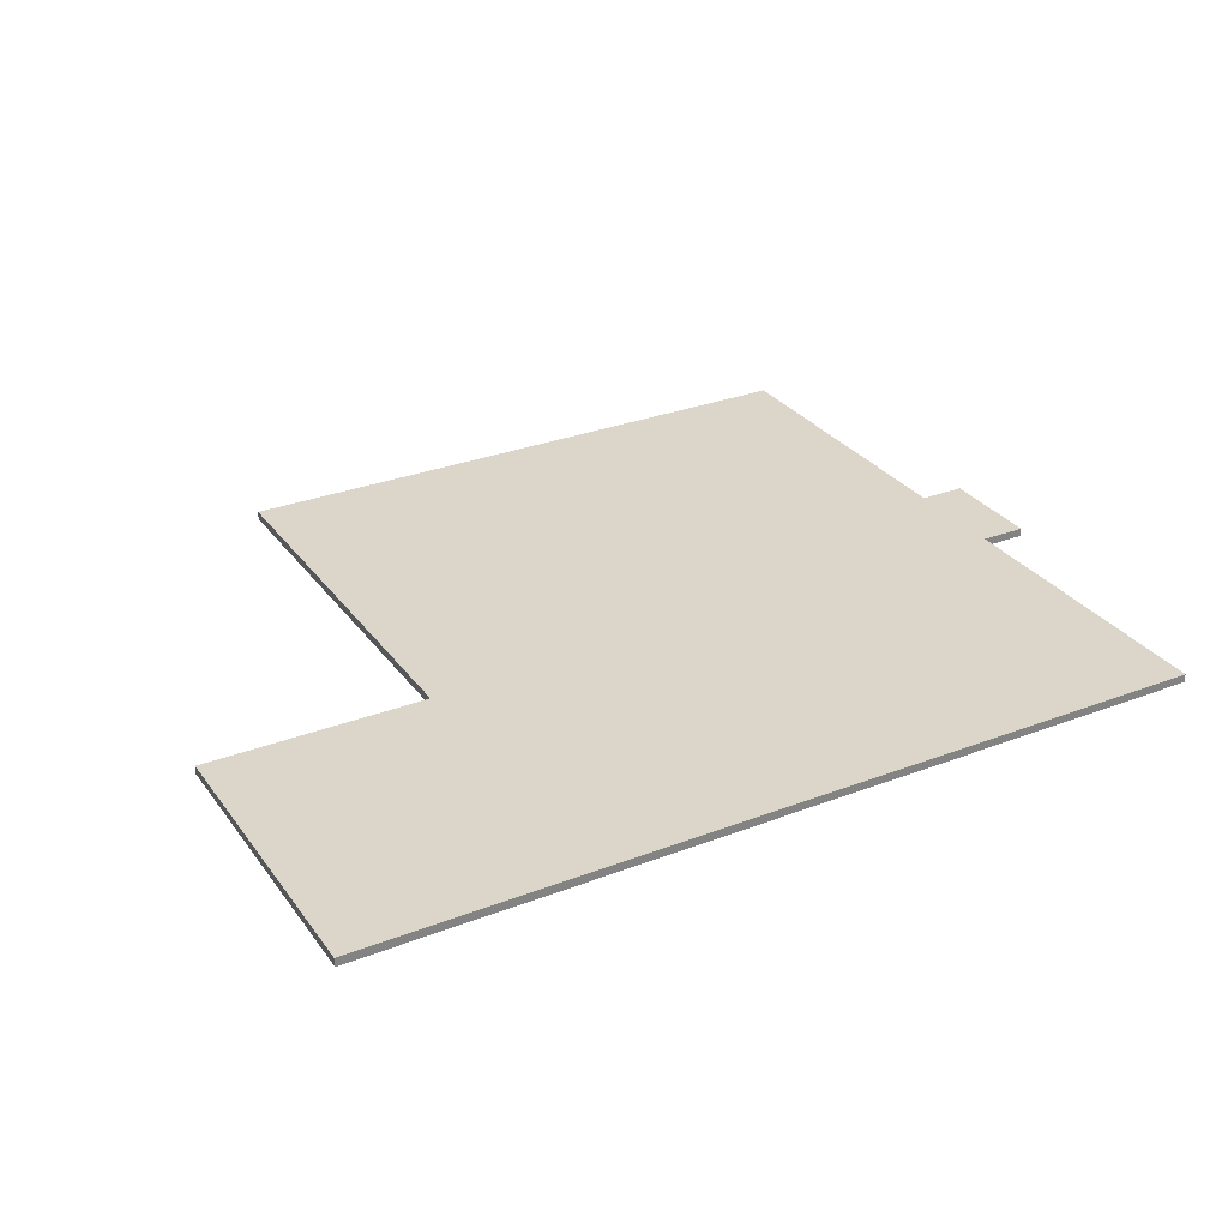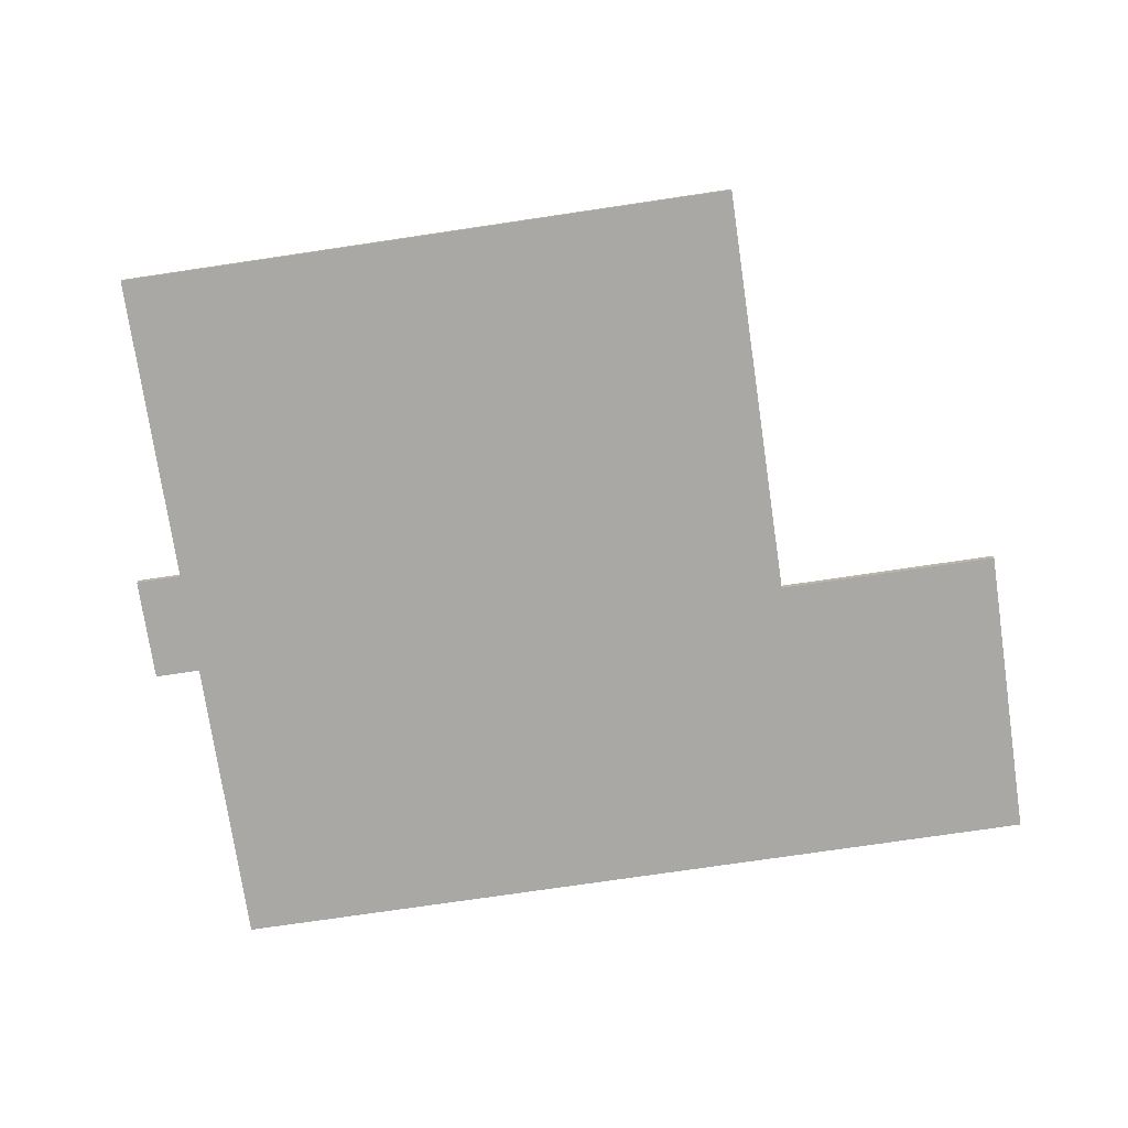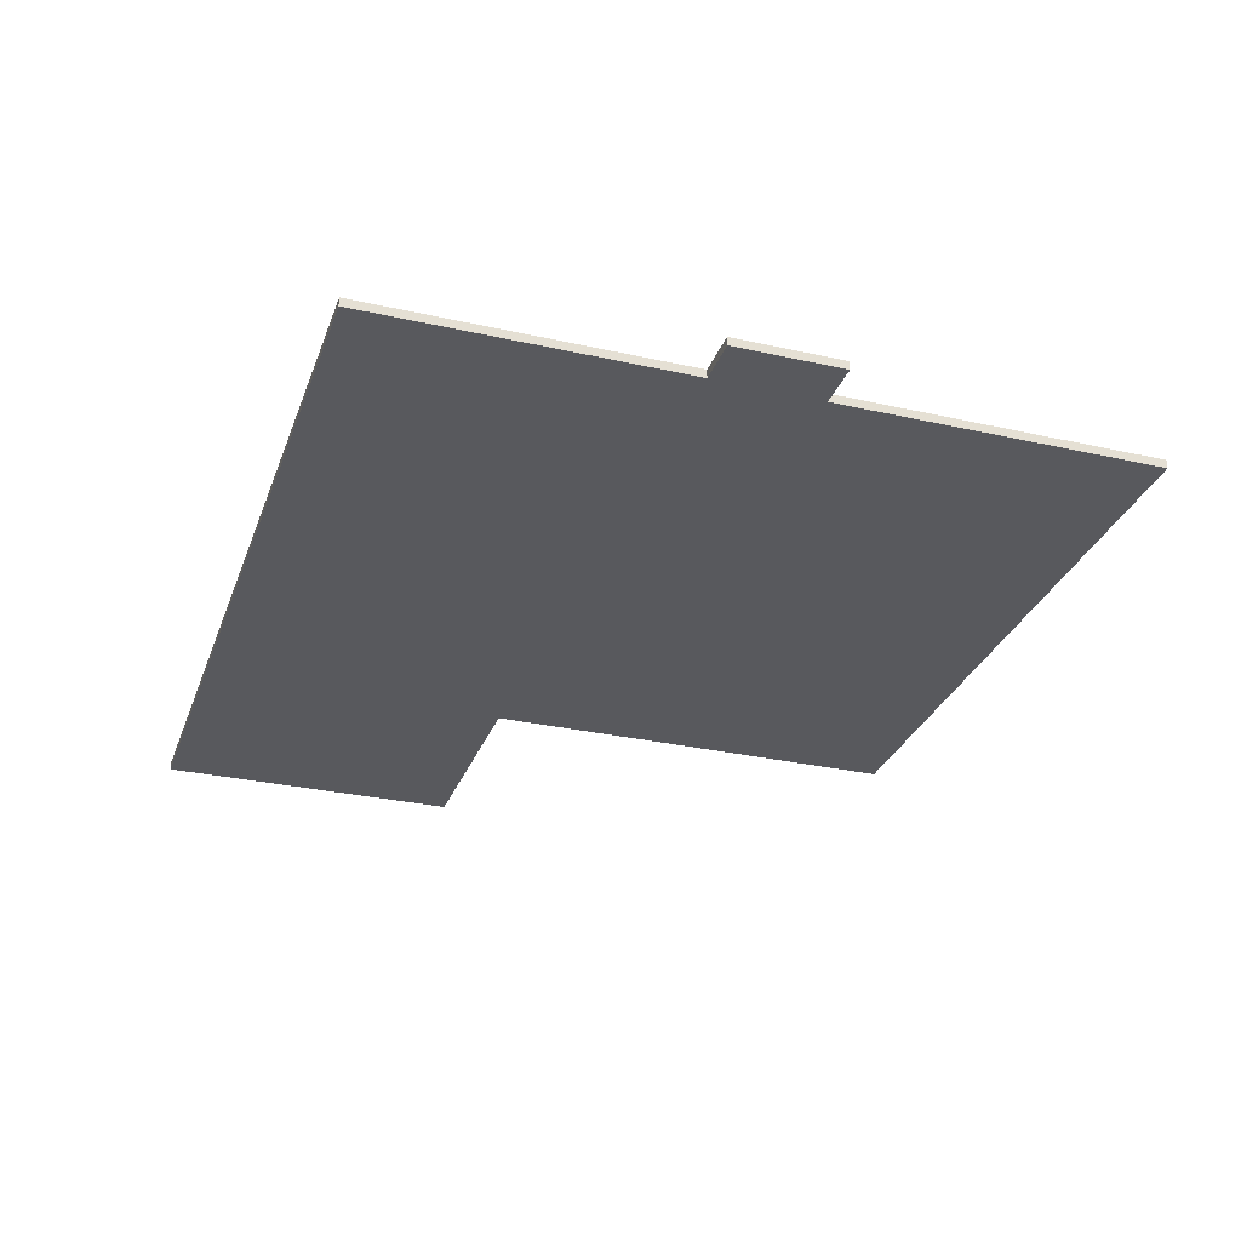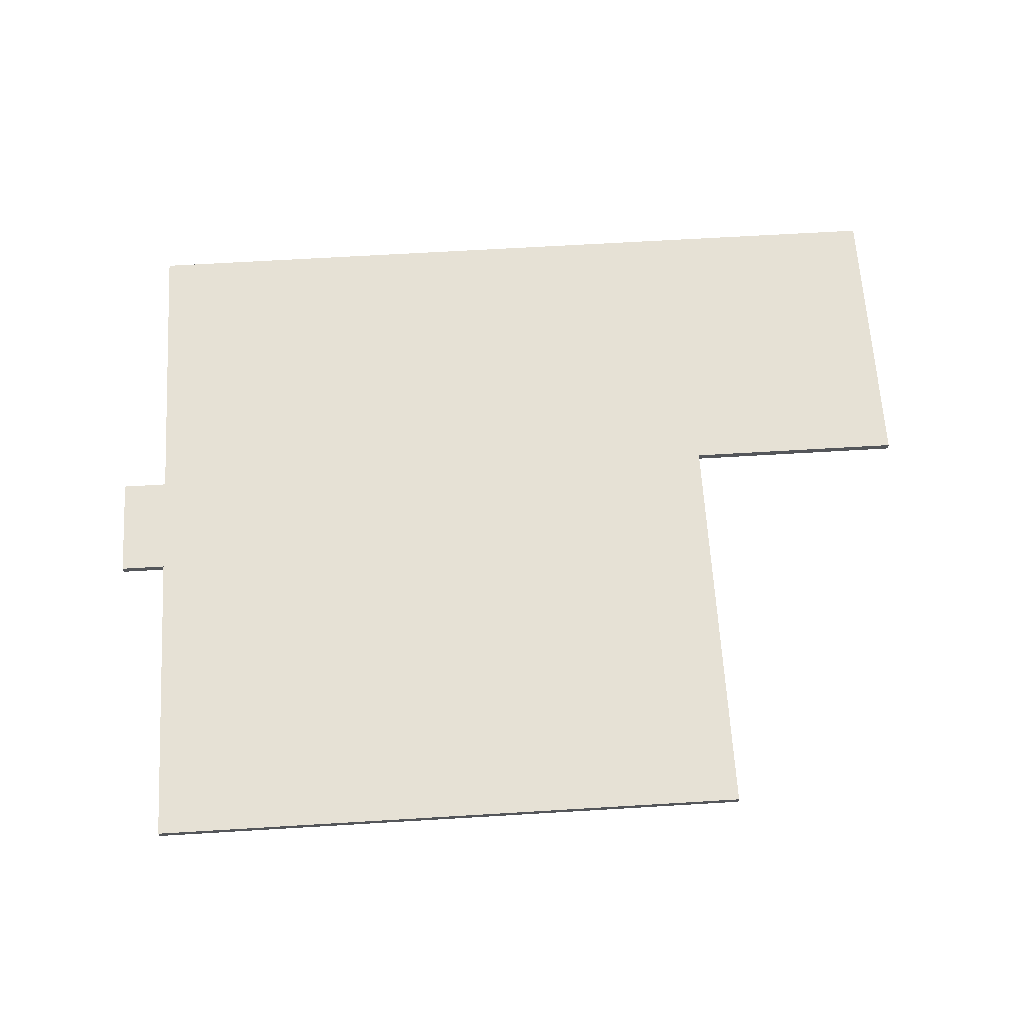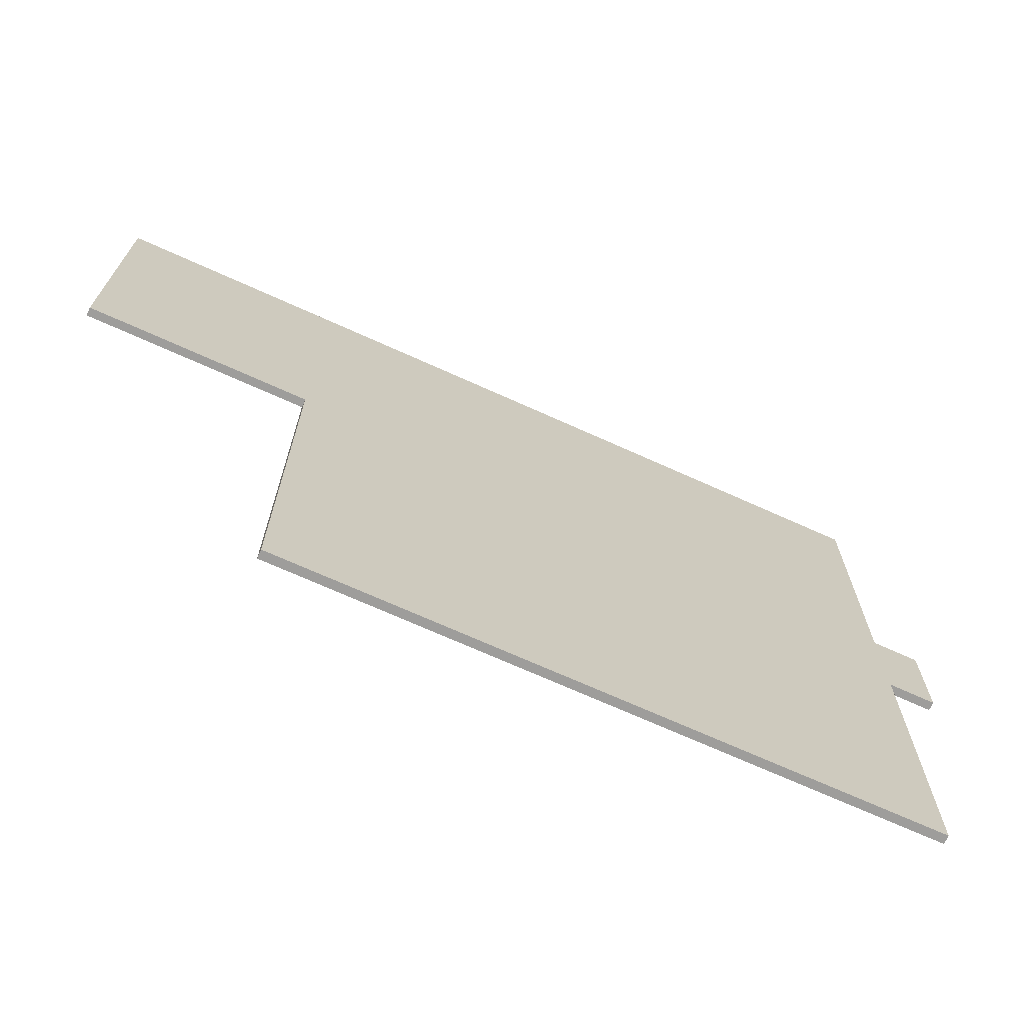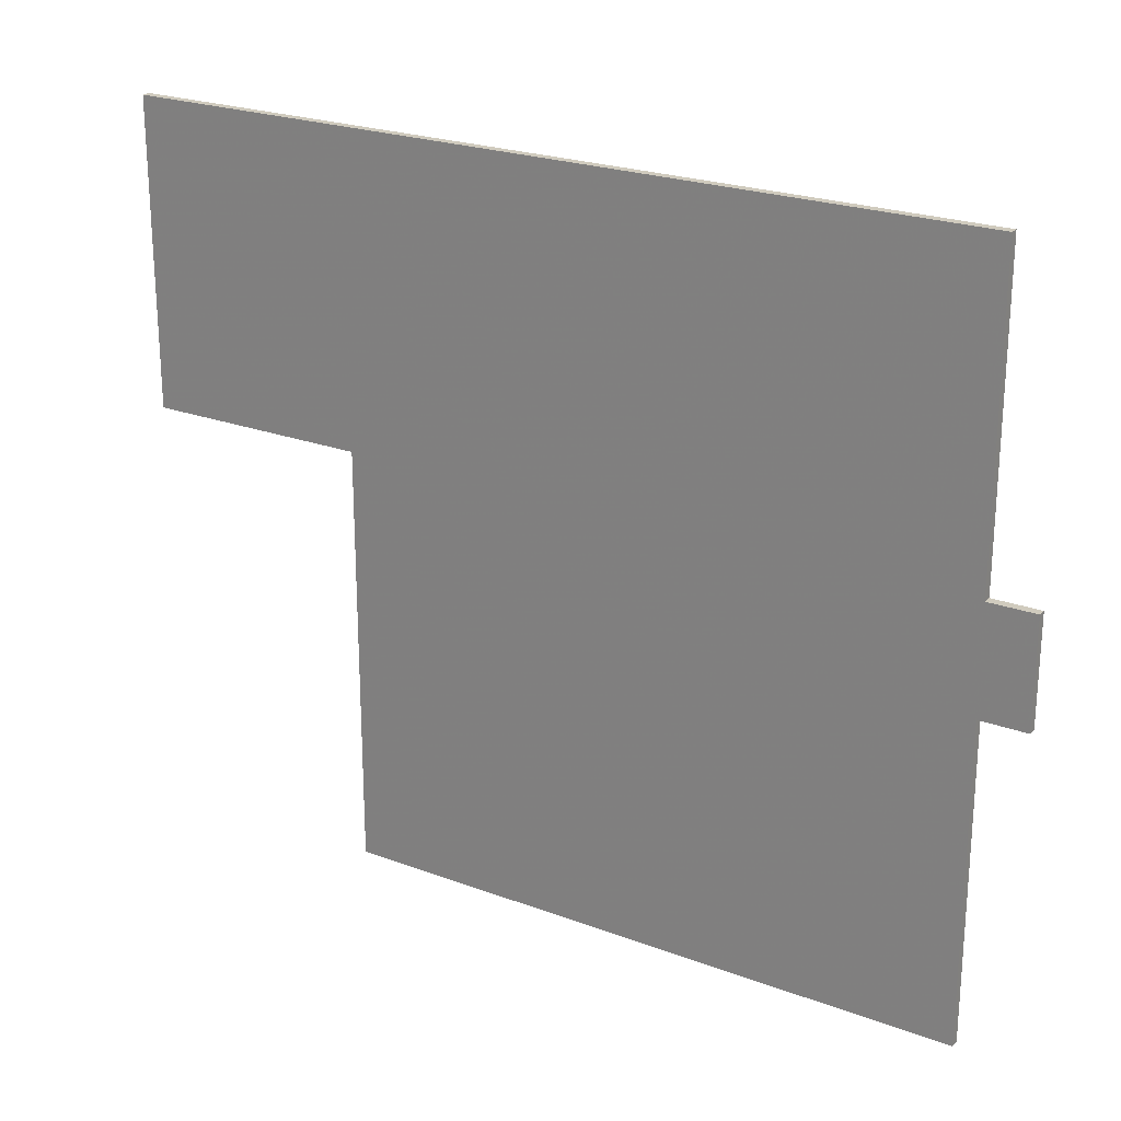
<metadata>
{"format":"obj","ext":"obj","renderer":"f3d","projection":"perspective","resolution":1024,"background":"white","views":[{"elev":30.0,"azim":-29.3,"up":"+Y"},{"elev":-75.1,"azim":-171.6,"up":"+Y"},{"elev":-29.9,"azim":71.8,"up":"+Y"},{"elev":64.1,"azim":176.5,"up":"+Y"},{"elev":-70.5,"azim":-24.3,"up":"+Z"},{"elev":23.3,"azim":32.3,"up":"+Z"}]}
</metadata>
<code>
v -263.6 240 424.6
v 471.4 240 424.6
v -263.6 240 -424.6
v 471.4 240 -424.6
v -263.6 240 -54.98
v 471.4 240 -54.98
v -263.6 240 68.59
v 471.4 240 68.59
v -527.6 240 424.6
v -527.6 240 68.59
v 526.1 240 68.59
v 526.1 240 -54.98
v -175 240 424.6
v -175 240 68.59
v -175 240 -54.98
v -175 240 -424.6
v 120.4 240 424.6
v 120.4 240 68.59
v 120.4 240 -54.98
v 120.4 240 -424.6
v -527.6 240 187.1
v -263.6 240 187.1
v -175 240 187.1
v 120.4 240 187.1
v 471.4 240 187.1
v -65.05 240 424.6
v -65.05 240 187.1
v -65.05 240 68.59
v -65.05 240 -54.98
v -65.05 240 -424.6
v 120.4 250 424.6
v 120.4 250 187.1
v 471.4 250 187.1
v 471.4 250 424.6
v 120.4 250 -54.98
v 471.4 250 -54.98
v 120.4 250 -424.6
v 471.4 250 -424.6
v 120.4 250 68.59
v 471.4 250 68.59
v -527.6 250 187.1
v -263.6 250 187.1
v -263.6 250 424.6
v -527.6 250 424.6
v 526.1 250 -54.98
v 526.1 250 68.59
v -175 250 187.1
v -175 250 424.6
v -175 250 68.59
v -175 250 -54.98
v -263.6 250 68.59
v -263.6 250 -54.98
v -175 250 -424.6
v -263.6 250 -424.6
v -65.05 250 424.6
v -65.05 250 187.1
v -65.05 250 68.59
v -65.05 250 -54.98
v -65.05 250 -424.6
v -527.6 250 68.59
f 31 32 33 34
f 36 35 37 38
f 40 39 35 36
f 41 42 43 44
f 40 36 45 46
f 43 42 47 48
f 50 49 51 52
f 53 50 52 54
f 55 56 32 31
f 35 39 57 58
f 37 35 58 59
f 51 42 41 60
f 47 42 51 49
f 32 56 57 39
f 33 32 39 40
f 48 47 56 55
f 57 56 47 49
f 58 57 49 50
f 59 58 50 53
f 17 2 25 24
f 6 4 20 19
f 8 6 19 18
f 21 9 1 22
f 8 11 12 6
f 1 13 23 22
f 15 5 7 14
f 16 3 5 15
f 26 17 24 27
f 19 29 28 18
f 20 30 29 19
f 7 10 21 22
f 23 14 7 22
f 24 18 28 27
f 25 8 18 24
f 13 26 27 23
f 28 14 23 27
f 29 15 14 28
f 30 16 15 29
f 25 2 34 33
f 2 17 31 34
f 20 4 38 37
f 4 6 36 38
f 1 9 44 43
f 9 21 41 44
f 6 12 45 36
f 12 11 46 45
f 11 8 40 46
f 13 1 43 48
f 7 5 52 51
f 5 3 54 52
f 3 16 53 54
f 17 26 55 31
f 30 20 37 59
f 21 10 60 41
f 10 7 51 60
f 8 25 33 40
f 26 13 48 55
f 16 30 59 53

</code>
